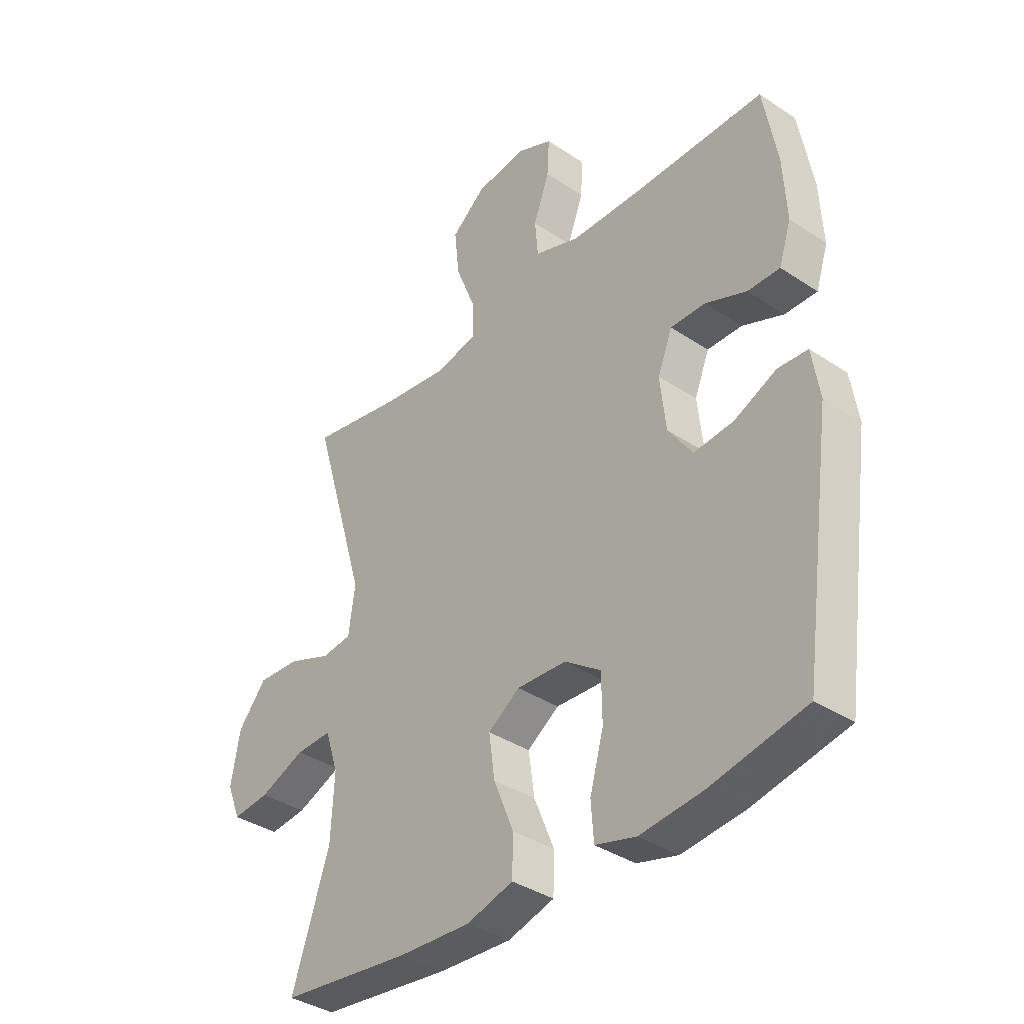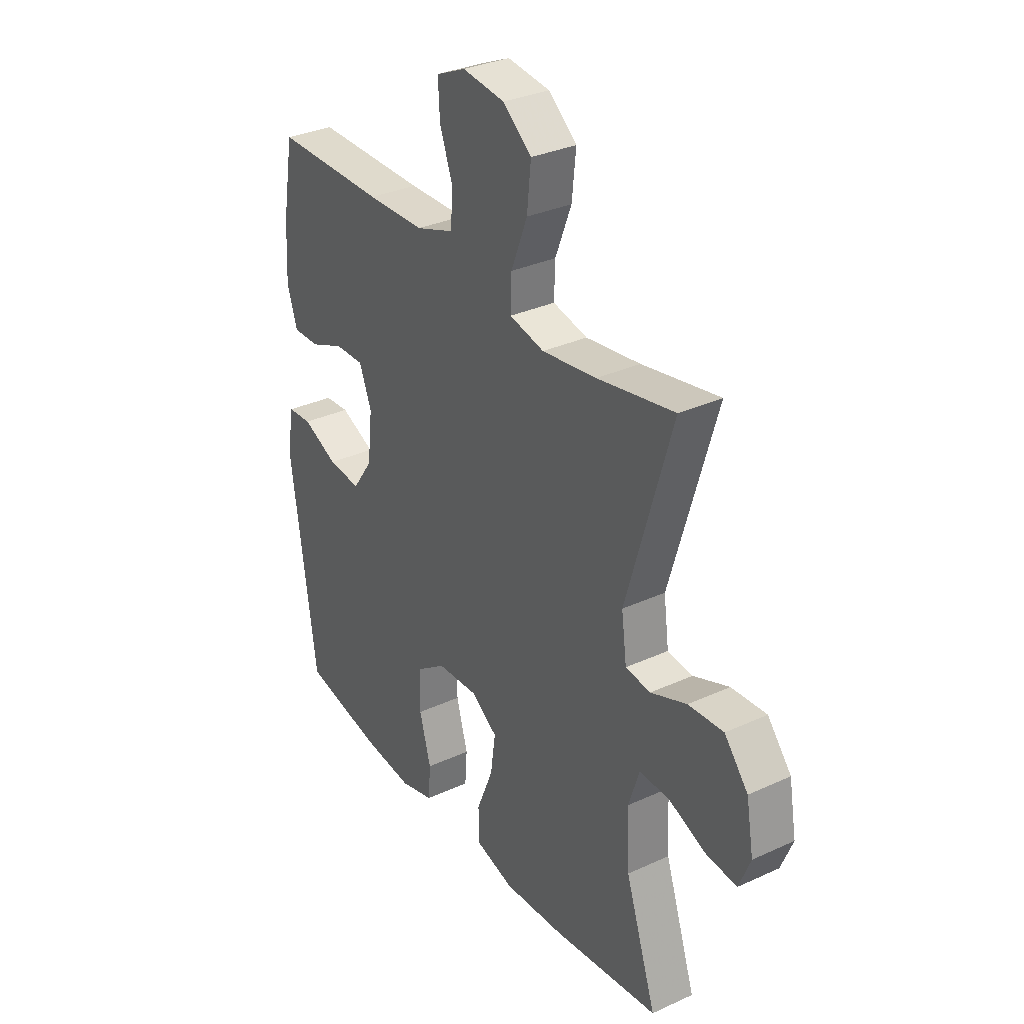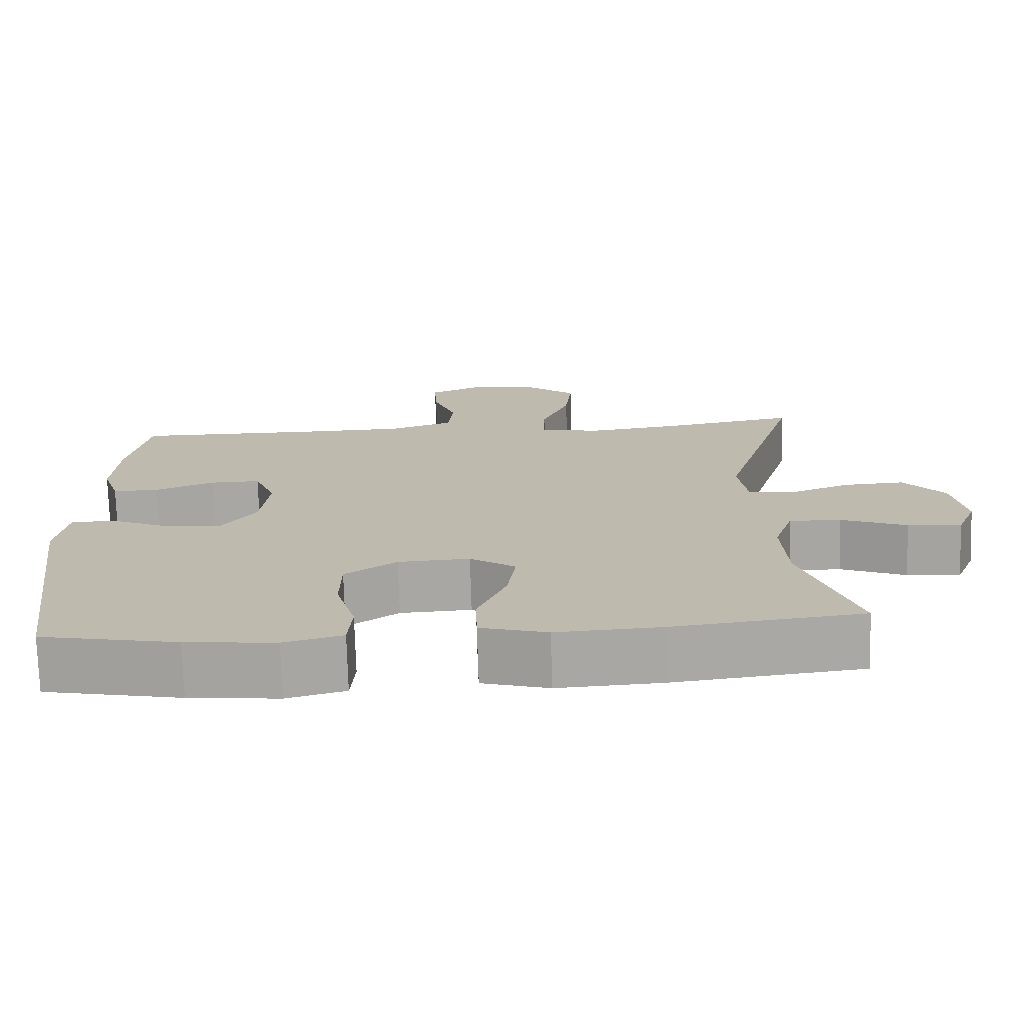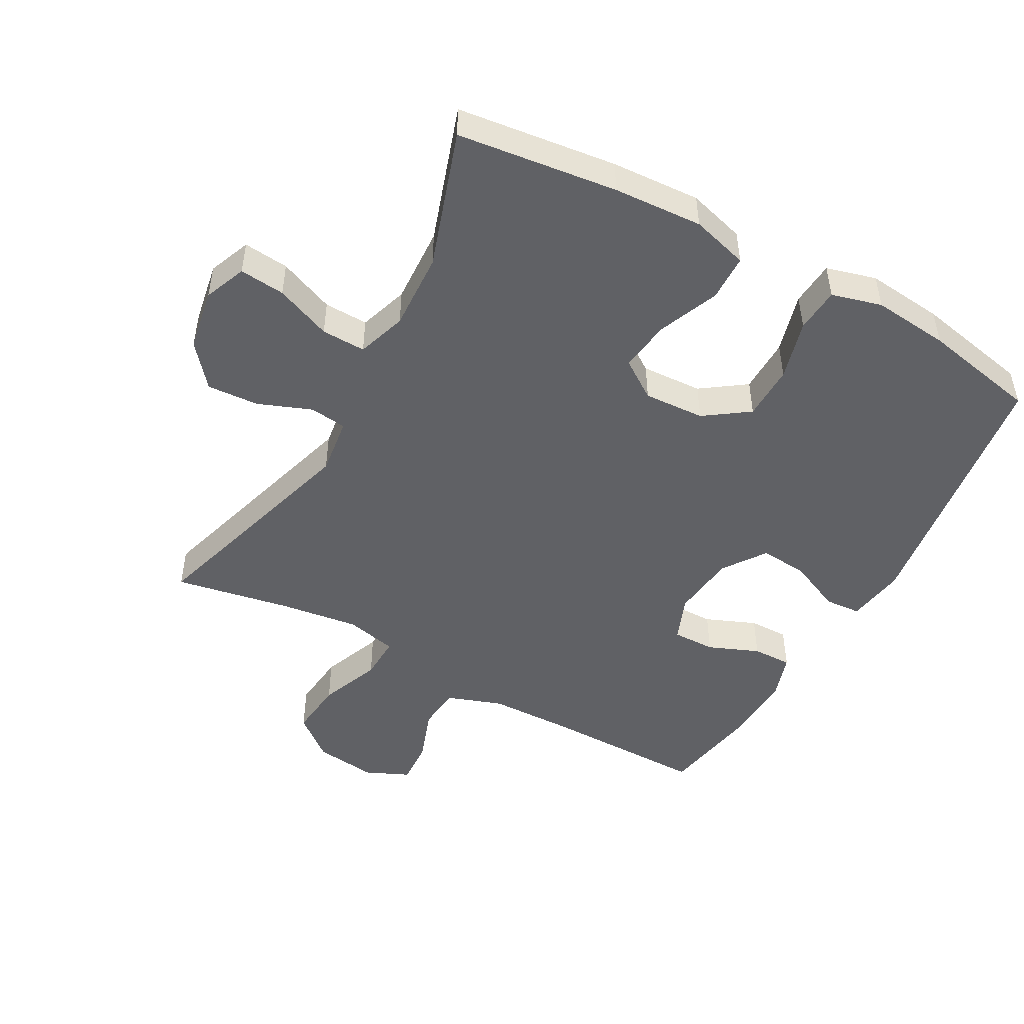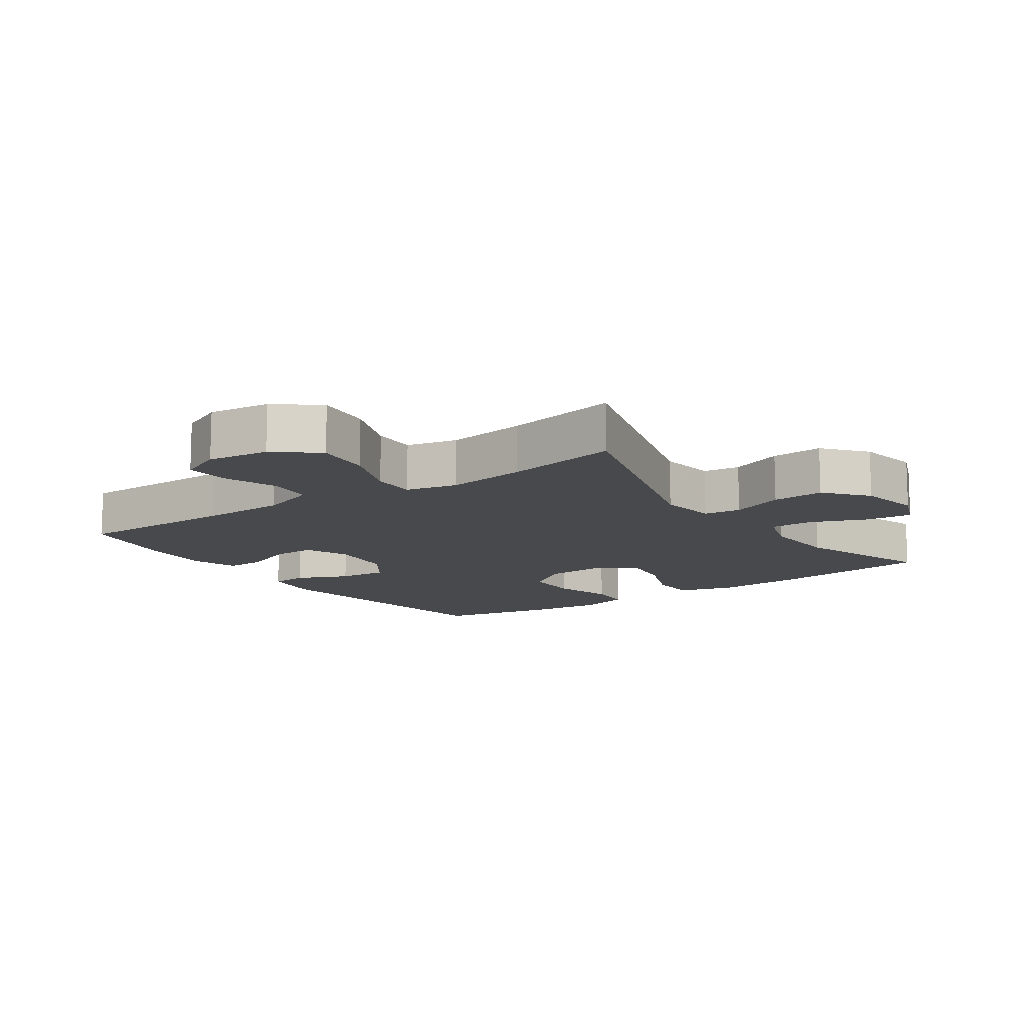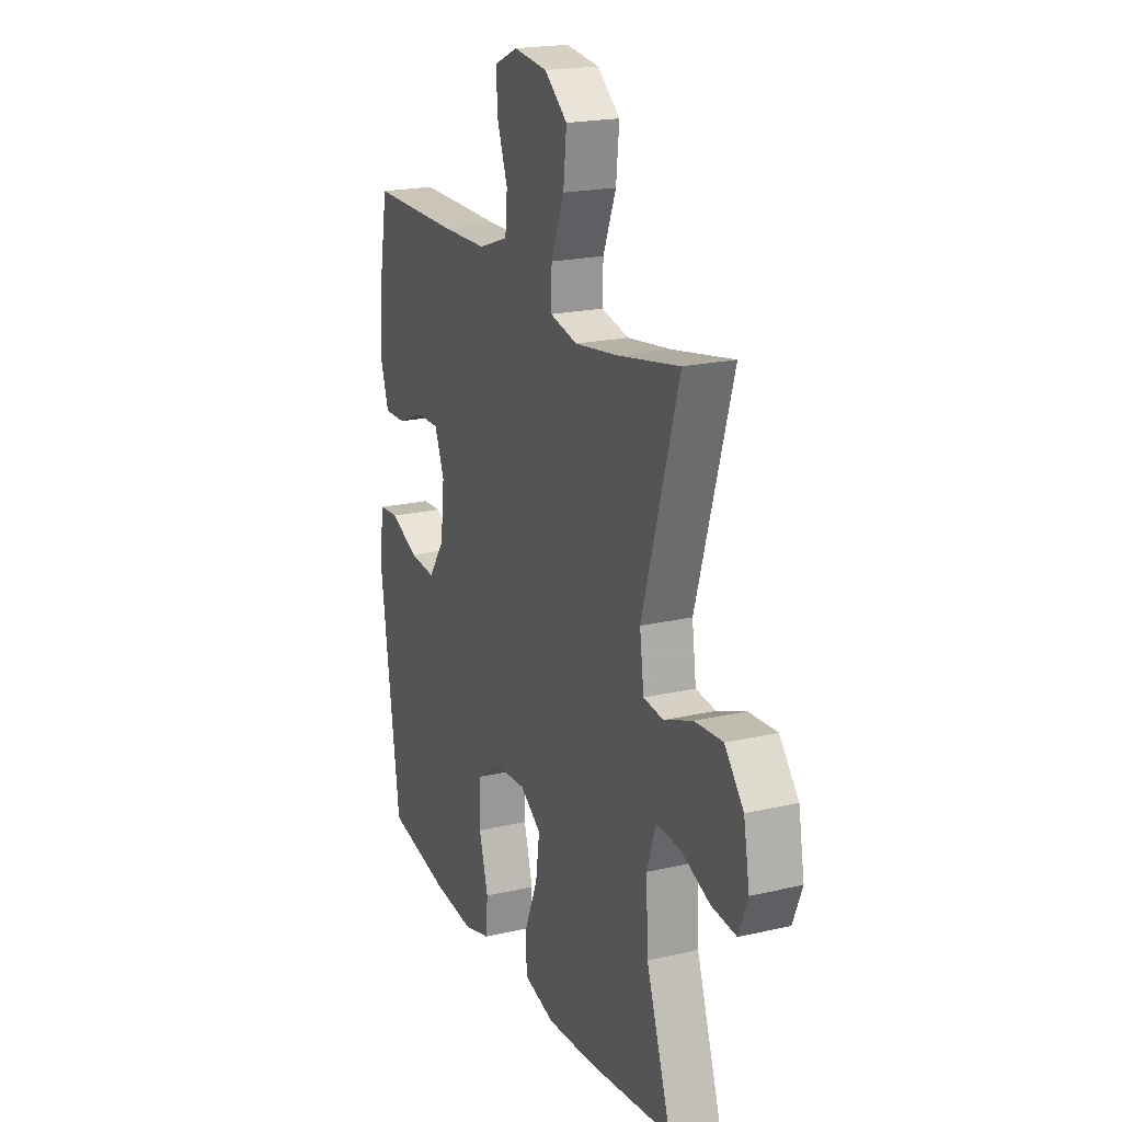
<metadata>
{"format":"obj","ext":"obj","renderer":"f3d","projection":"perspective","resolution":1024,"background":"white","views":[{"elev":-37.2,"azim":-130.6,"up":"+Z"},{"elev":32.2,"azim":57.2,"up":"+Z"},{"elev":-74.3,"azim":1.7,"up":"+Z"},{"elev":-48.5,"azim":151.1,"up":"+Y"},{"elev":-12.4,"azim":35.0,"up":"+Y"},{"elev":20.1,"azim":67.0,"up":"+Z"}]}
</metadata>
<code>
v -0.5 0.07 0.5
v -0.248 0.07 0.499
v -0.117 0.07 0.502
v -0.031 0.07 0.532
v -0.025 0.07 0.6
v -0.055 0.07 0.683
v -0.059 0.07 0.752
v 0.008 0.07 0.782
v 0.104 0.07 0.77
v 0.169 0.07 0.717
v 0.16 0.07 0.63
v 0.123 0.07 0.536
v 0.121 0.07 0.468
v 0.2 0.07 0.45
v 0.324 0.07 0.467
v 0.5 0.07 0.5
v 0.396 0.07 0.149
v 0.408 0.07 0.06
v 0.465 0.07 0.053
v 0.547 0.07 0.085
v 0.627 0.07 0.09
v 0.681 0.07 0.025
v 0.698 0.07 -0.071
v 0.672 0.07 -0.136
v 0.602 0.07 -0.129
v 0.516 0.07 -0.094
v 0.448 0.07 -0.092
v 0.423 0.07 -0.168
v 0.429 0.07 -0.288
v 0.5 0.07 -0.5
v 0.254 0.07 -0.53
v 0.117 0.07 -0.538
v 0.029 0.07 -0.513
v 0.027 0.07 -0.441
v 0.065 0.07 -0.348
v 0.076 0.07 -0.268
v 0.016 0.07 -0.227
v -0.078 0.07 -0.232
v -0.146 0.07 -0.28
v -0.147 0.07 -0.365
v -0.121 0.07 -0.458
v -0.126 0.07 -0.527
v -0.203 0.07 -0.548
v -0.321 0.07 -0.536
v -0.5 0.07 -0.5
v -0.558 0.07 -0.087
v -0.544 0.07 0.003
v -0.488 0.07 0.007
v -0.408 0.07 -0.029
v -0.333 0.07 -0.036
v -0.287 0.07 0.03
v -0.276 0.07 0.13
v -0.304 0.07 0.2
v -0.37 0.07 0.199
v -0.448 0.07 0.167
v -0.509 0.07 0.166
v -0.532 0.07 0.237
v -0.526 0.07 0.351
v -0.5 0 0.5
v -0.248 0 0.499
v -0.117 0 0.502
v -0.031 0 0.532
v -0.025 0 0.6
v -0.055 0 0.683
v -0.059 0 0.752
v 0.008 0 0.782
v 0.104 0 0.77
v 0.169 0 0.717
v 0.16 0 0.63
v 0.123 0 0.536
v 0.121 0 0.468
v 0.2 0 0.45
v 0.324 0 0.467
v 0.5 0 0.5
v 0.396 0 0.149
v 0.408 0 0.06
v 0.465 0 0.053
v 0.547 0 0.085
v 0.627 0 0.09
v 0.681 0 0.025
v 0.698 0 -0.071
v 0.672 0 -0.136
v 0.602 0 -0.129
v 0.516 0 -0.094
v 0.448 0 -0.092
v 0.423 0 -0.168
v 0.429 0 -0.288
v 0.5 0 -0.5
v 0.254 0 -0.53
v 0.117 0 -0.538
v 0.029 0 -0.513
v 0.027 0 -0.441
v 0.065 0 -0.348
v 0.076 0 -0.268
v 0.016 0 -0.227
v -0.078 0 -0.232
v -0.146 0 -0.28
v -0.147 0 -0.365
v -0.121 0 -0.458
v -0.126 0 -0.527
v -0.203 0 -0.548
v -0.321 0 -0.536
v -0.5 0 -0.5
v -0.558 0 -0.087
v -0.544 0 0.003
v -0.488 0 0.007
v -0.408 0 -0.029
v -0.333 0 -0.036
v -0.287 0 0.03
v -0.276 0 0.13
v -0.304 0 0.2
v -0.37 0 0.199
v -0.448 0 0.167
v -0.509 0 0.166
v -0.532 0 0.237
v -0.526 0 0.351
f 57 58 1 2
f 54 55 56 57
f 53 54 57 2
f 52 53 2 3
f 51 52 3 4
f 46 47 48 49
f 46 49 50
f 45 46 50
f 44 45 50 51
f 40 41 42 43
f 39 40 43 44
f 32 33 34 35
f 32 35 36
f 29 30 31 32
f 28 29 32 36
f 27 28 36 37
f 23 24 25 26
f 23 26 27
f 22 23 27
f 19 20 21 22
f 18 19 22 27
f 15 16 17
f 14 15 17 18
f 13 14 18 27
f 9 10 11 12
f 9 12 13
f 8 9 13
f 5 6 7 8
f 4 5 8 13
f 39 44 51 4
f 13 27 37 38
f 4 13 38 39
f 60 59 116 115
f 115 114 113 112
f 60 115 112 111
f 61 60 111 110
f 62 61 110 109
f 107 106 105 104
f 108 107 104
f 108 104 103
f 109 108 103 102
f 101 100 99 98
f 102 101 98 97
f 93 92 91 90
f 94 93 90
f 90 89 88 87
f 94 90 87 86
f 95 94 86 85
f 84 83 82 81
f 85 84 81
f 85 81 80
f 80 79 78 77
f 85 80 77 76
f 75 74 73
f 76 75 73 72
f 85 76 72 71
f 70 69 68 67
f 71 70 67
f 71 67 66
f 66 65 64 63
f 71 66 63 62
f 62 109 102 97
f 96 95 85 71
f 97 96 71 62
f 1 59 60 2
f 2 60 61 3
f 3 61 62 4
f 4 62 63 5
f 5 63 64 6
f 6 64 65 7
f 7 65 66 8
f 8 66 67 9
f 9 67 68 10
f 10 68 69 11
f 11 69 70 12
f 12 70 71 13
f 13 71 72 14
f 14 72 73 15
f 15 73 74 16
f 16 74 75 17
f 17 75 76 18
f 18 76 77 19
f 19 77 78 20
f 20 78 79 21
f 21 79 80 22
f 22 80 81 23
f 23 81 82 24
f 24 82 83 25
f 25 83 84 26
f 26 84 85 27
f 27 85 86 28
f 28 86 87 29
f 29 87 88 30
f 30 88 89 31
f 31 89 90 32
f 32 90 91 33
f 33 91 92 34
f 34 92 93 35
f 35 93 94 36
f 36 94 95 37
f 37 95 96 38
f 38 96 97 39
f 39 97 98 40
f 40 98 99 41
f 41 99 100 42
f 42 100 101 43
f 43 101 102 44
f 44 102 103 45
f 45 103 104 46
f 46 104 105 47
f 47 105 106 48
f 48 106 107 49
f 49 107 108 50
f 50 108 109 51
f 51 109 110 52
f 52 110 111 53
f 53 111 112 54
f 54 112 113 55
f 55 113 114 56
f 56 114 115 57
f 57 115 116 58
f 58 116 59 1

</code>
